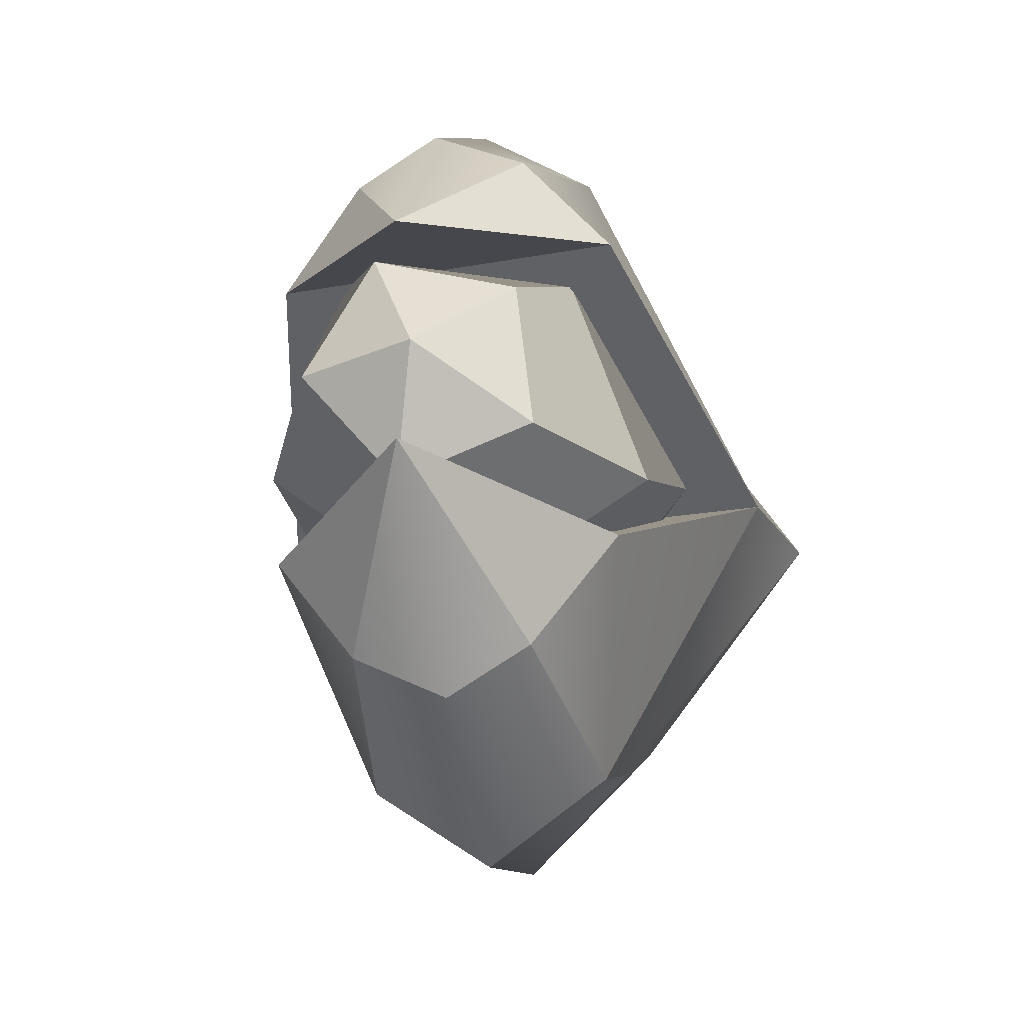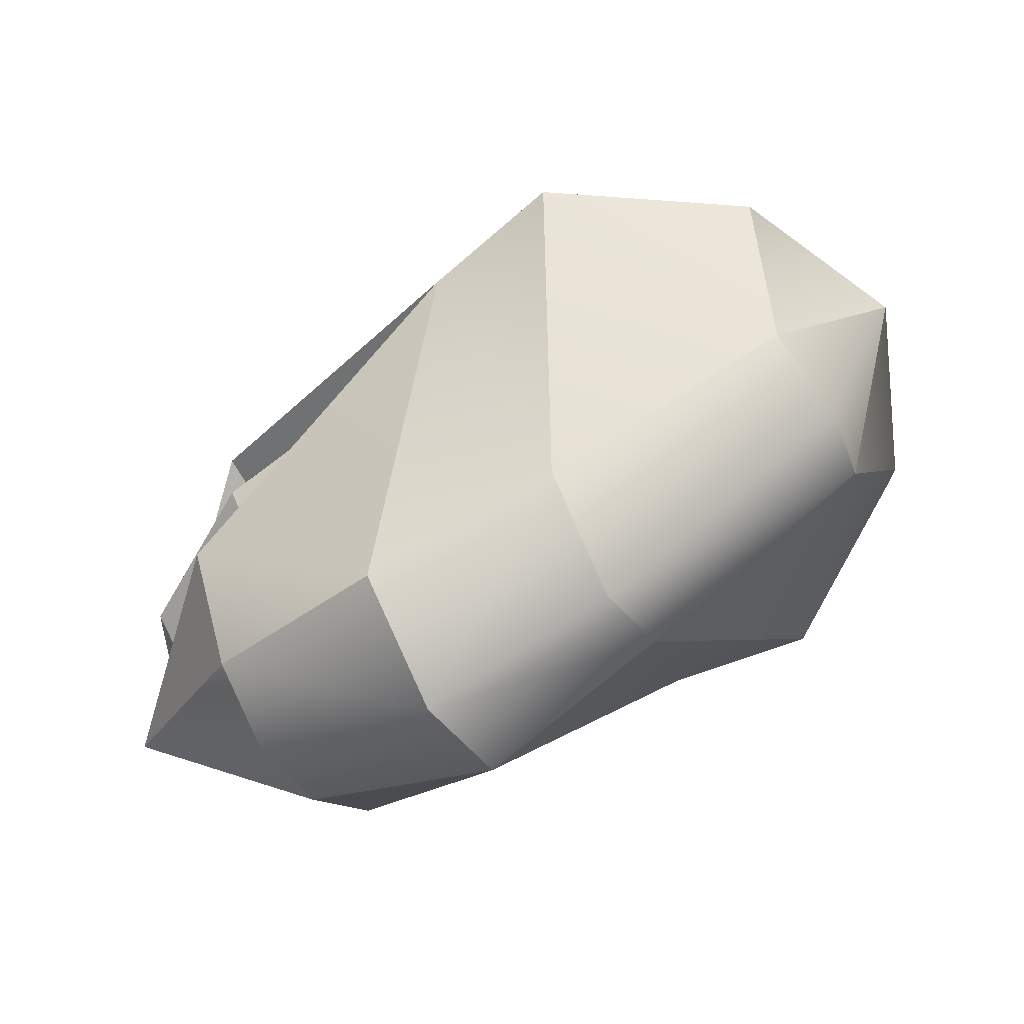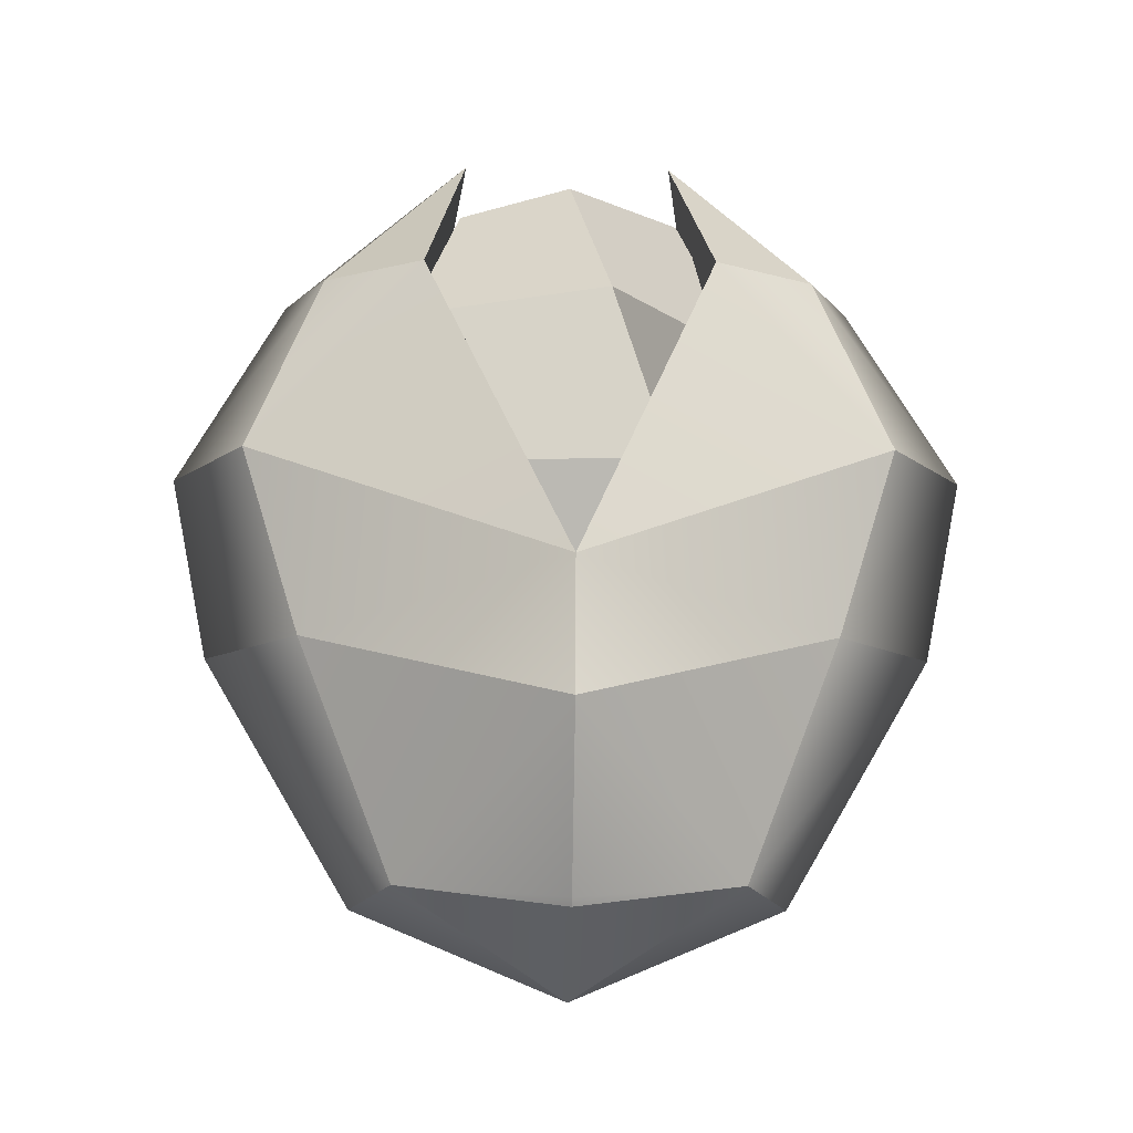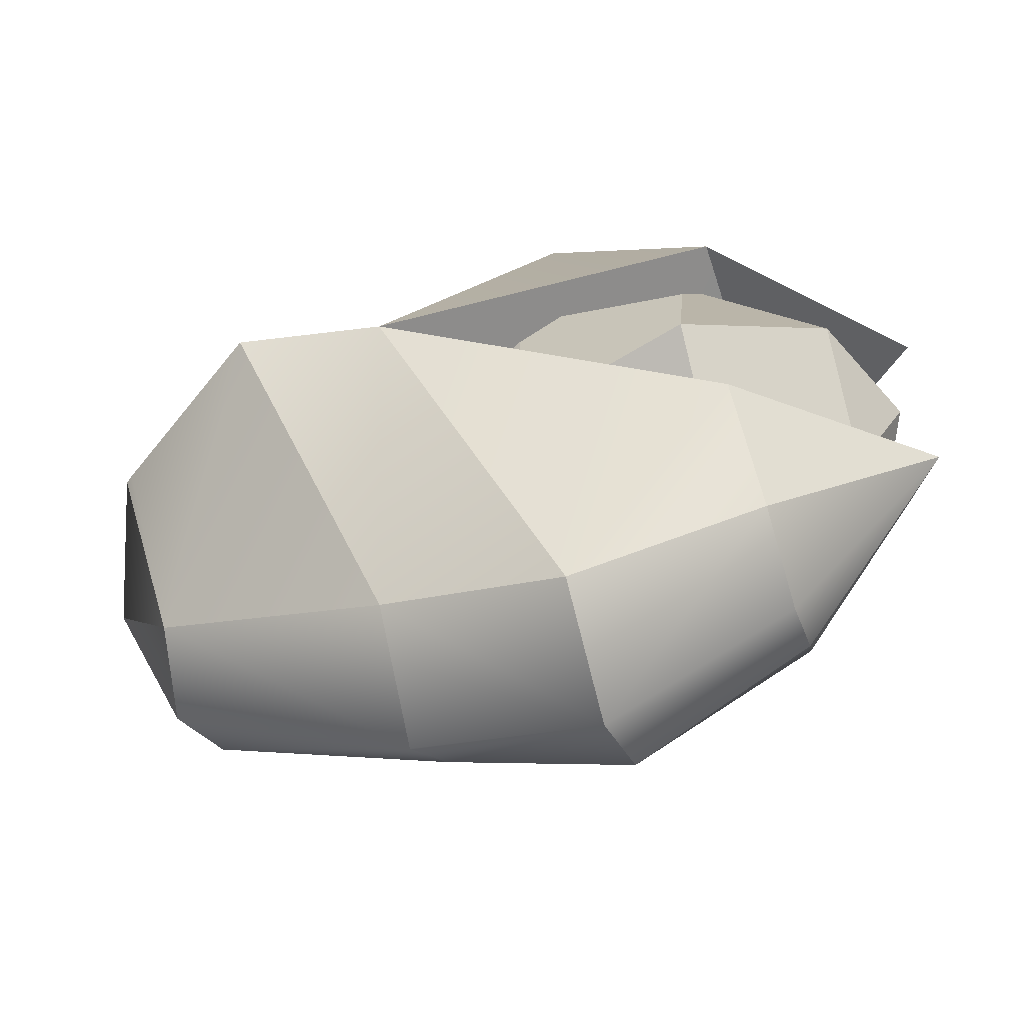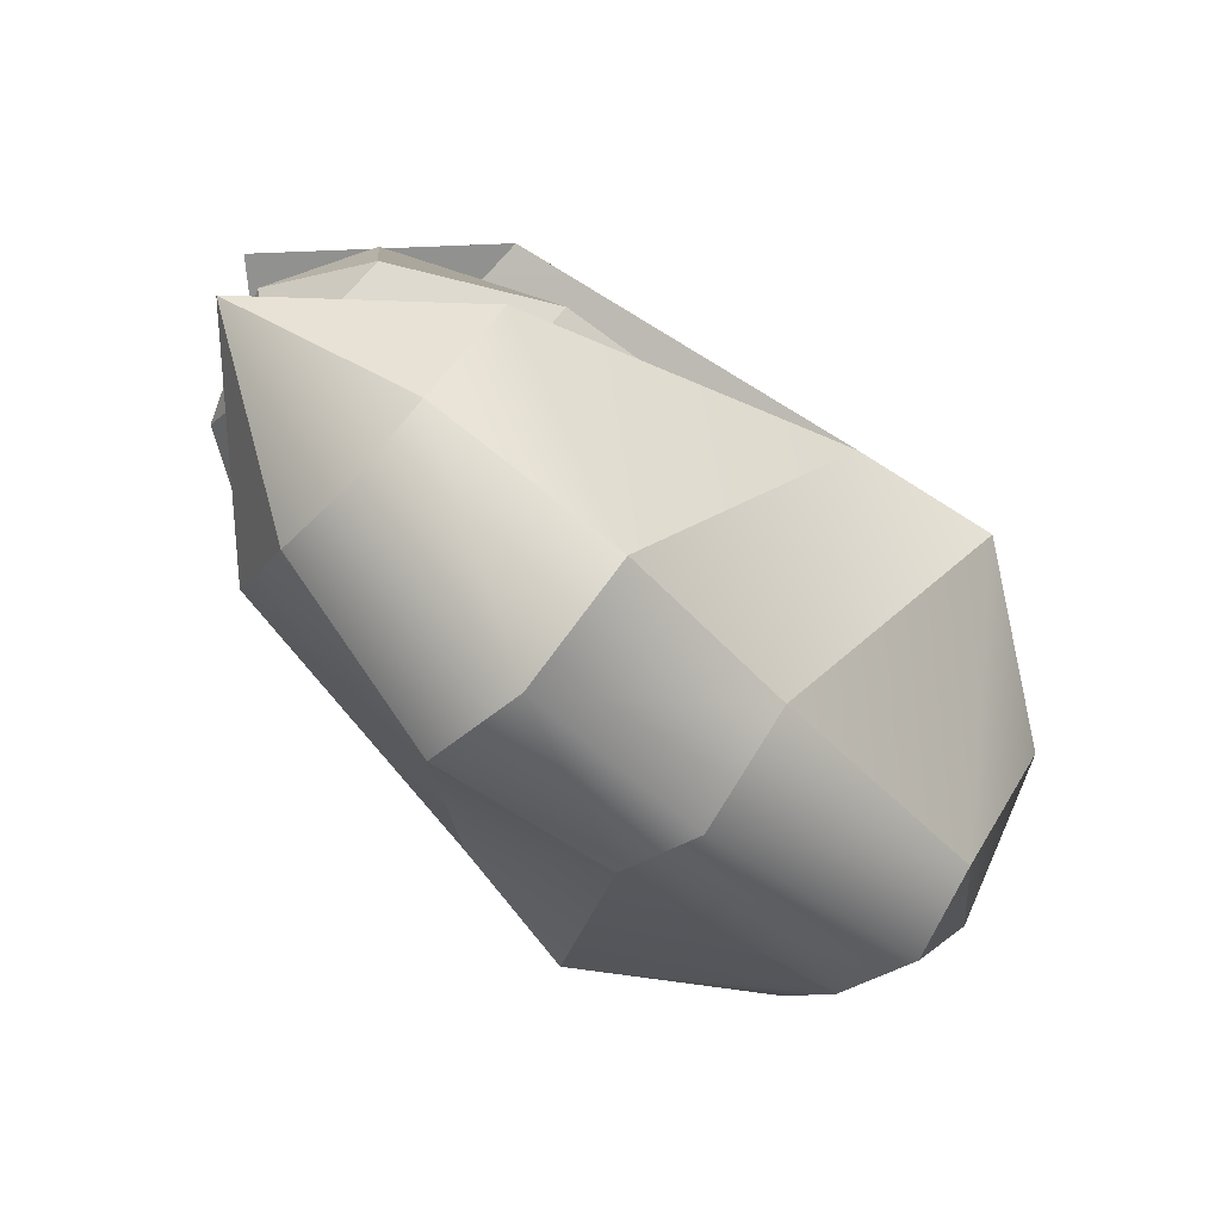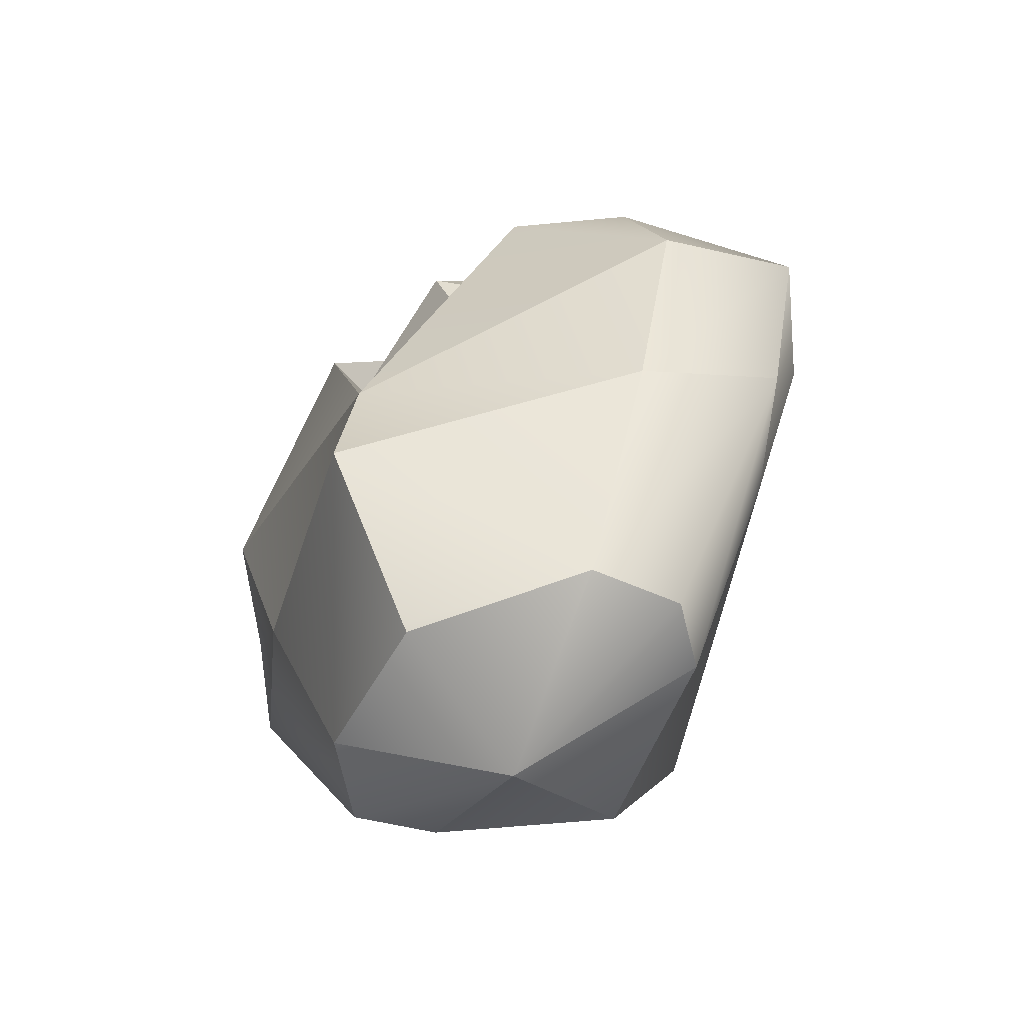
<metadata>
{"format":"obj","ext":"obj","renderer":"f3d","projection":"perspective","resolution":1024,"background":"white","views":[{"elev":-22.6,"azim":-166.7,"up":"+Z"},{"elev":-70.3,"azim":-59.9,"up":"+Z"},{"elev":-15.8,"azim":89.6,"up":"+Y"},{"elev":-57.6,"azim":107.7,"up":"+Z"},{"elev":-73.0,"azim":-133.1,"up":"+Z"},{"elev":-54.5,"azim":131.2,"up":"+Y"}]}
</metadata>
<code>
g default
v 0.2028 0.2577 -0.433
v 0.2531 0.861 -0.6672
v 0.7047 0.6135 -0.01327
v 0.2916 1.334 -0.8142
v 0.6421 0.965 -0.01536
v 0.2168 1.806 -0.6258
v 0.4142 1.785 -0.3679
v 0 2.224 -0.2724
v 0 -0 -0
v 0 0.2262 -0.5429
v 0.004128 0.861 -0.917
v 0.004128 1.334 -1.015
v -0.008732 1.806 -0.7388
v 0 0 -0
v -0.2028 0.2577 -0.433
v -0.4055 0.1787 0.007637
v -0.2449 0.861 -0.6672
v -0.7 0.6135 0.01318
v -0.2834 1.334 -0.8142
v -0.6327 0.965 0.01519
v -0.2058 1.806 -0.6258
v -0.4095 1.785 -0.3679
v 0.4021 0.1787 -0.007572
v 0.4179 0.1989 -0.007871
v -0 0 0
v 0.2134 0.2577 0.4252
v 0.2696 0.861 0.6618
v 0.3117 1.334 0.8073
v 0.2323 1.806 0.6233
v 0.4221 1.785 0.3588
v 0.01365 2.224 0.2721
v 0.01073 0.2262 0.5427
v 0.02072 0.861 0.9209
v 0.02436 1.334 1.019
v 0.03535 1.806 0.7427
v -0.192 0.2577 0.4404
v -0.2282 0.861 0.6805
v -0.263 1.334 0.8289
v -0.1901 1.806 0.6392
v -0.4012 1.785 0.3941
g pasted__pSphere3
f 10 11 1
f 1 11 2
f 11 12 2
f 2 12 4
f 3 2 5
f 5 2 4
f 4 12 6
f 6 12 13
f 5 4 7
f 7 4 6
f 6 13 8
f 7 6 8
f 1 23 25
f 25 14 1
f 14 10 1
f 17 11 15
f 15 11 10
f 16 18 15
f 15 18 17
f 19 12 17
f 17 12 11
f 18 20 17
f 17 20 19
f 19 21 12
f 12 21 13
f 20 22 19
f 19 22 21
f 21 8 13
f 22 8 21
f 9 16 14
f 15 14 16
f 14 15 10
f 2 3 1
f 23 1 24
f 24 1 3
f 27 33 26
f 26 33 32
f 28 34 27
f 27 34 33
f 3 5 27
f 27 5 28
f 28 29 34
f 34 29 35
f 5 30 28
f 28 30 29
f 29 31 35
f 30 31 29
f 26 25 23
f 25 26 14
f 14 26 32
f 32 33 36
f 36 33 37
f 16 36 18
f 18 36 37
f 33 34 37
f 37 34 38
f 18 37 20
f 20 37 38
f 38 34 39
f 39 34 35
f 20 38 40
f 40 38 39
f 39 35 31
f 40 39 31
f 14 36 9
f 36 16 9
f 14 32 36
f 27 26 3
f 23 24 26
f 24 3 26
f 5 7 20
f 20 7 22
f 5 20 30
f 30 20 40
f 8 22 7
f 31 30 40
g default
v 0.3074 0.9166 0.09354
v 0.2133 0.9173 -0.2262
v -0.1526 0.9101 -0.2488
v -0.2848 0.9049 0.05959
v -0.00179 0.9089 0.2706
v 0.4185 1.264 0.2852
v 0.4191 1.269 -0.2504
v -0.1373 1.257 -0.4561
v -0.4862 1.245 -0.03539
v -0.1479 1.249 0.418
v 0.2987 1.689 0.4008
v 0.4665 1.698 -0.1071
v 0.002651 1.688 -0.4769
v -0.4607 1.672 -0.1861
v -0.2818 1.672 0.3494
v 0.1195 2.031 0.282
v 0.2875 2.038 -0.00526
v 0.05347 2.033 -0.2875
v -0.2619 2.022 -0.1723
v -0.2218 2.02 0.1778
v 0.01658 0.7797 -0.011
v -0.00893 2.161 0
g pSphere1
f 41 42 47 46
f 42 43 48 47
f 43 44 49 48
f 44 45 50 49
f 45 41 46 50
f 46 47 52 51
f 47 48 53 52
f 48 49 54 53
f 49 50 55 54
f 50 46 51 55
f 51 52 57 56
f 52 53 58 57
f 53 54 59 58
f 54 55 60 59
f 55 51 56 60
f 42 41 61
f 43 42 61
f 44 43 61
f 45 44 61
f 41 45 61
f 56 57 62
f 57 58 62
f 58 59 62
f 59 60 62
f 60 56 62

</code>
